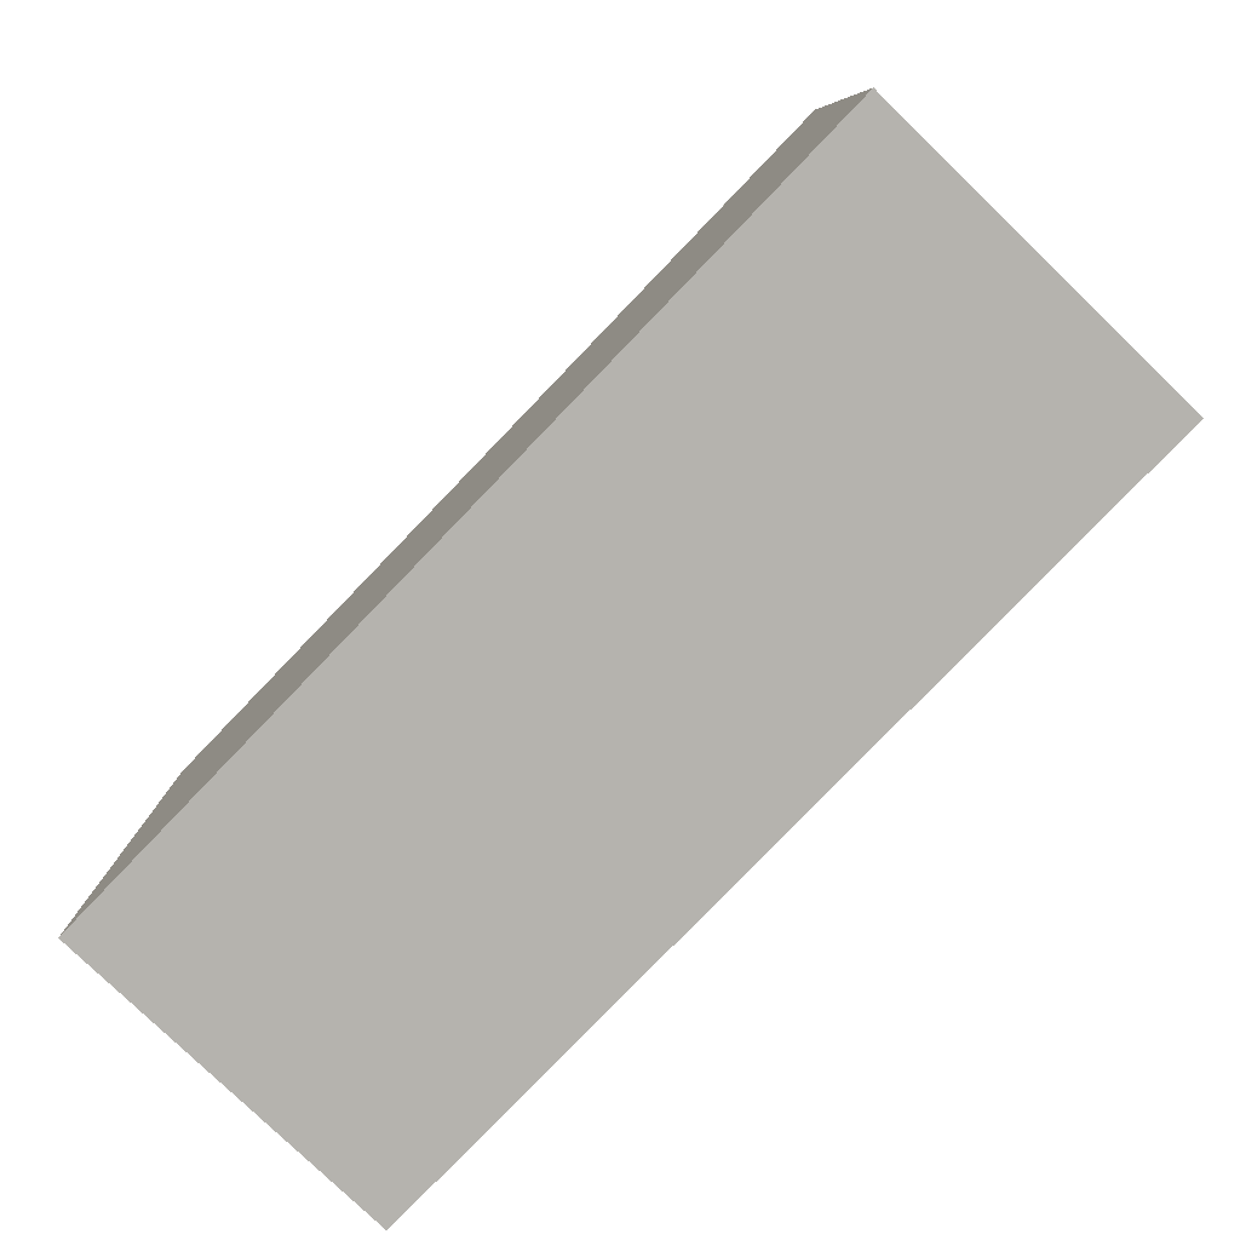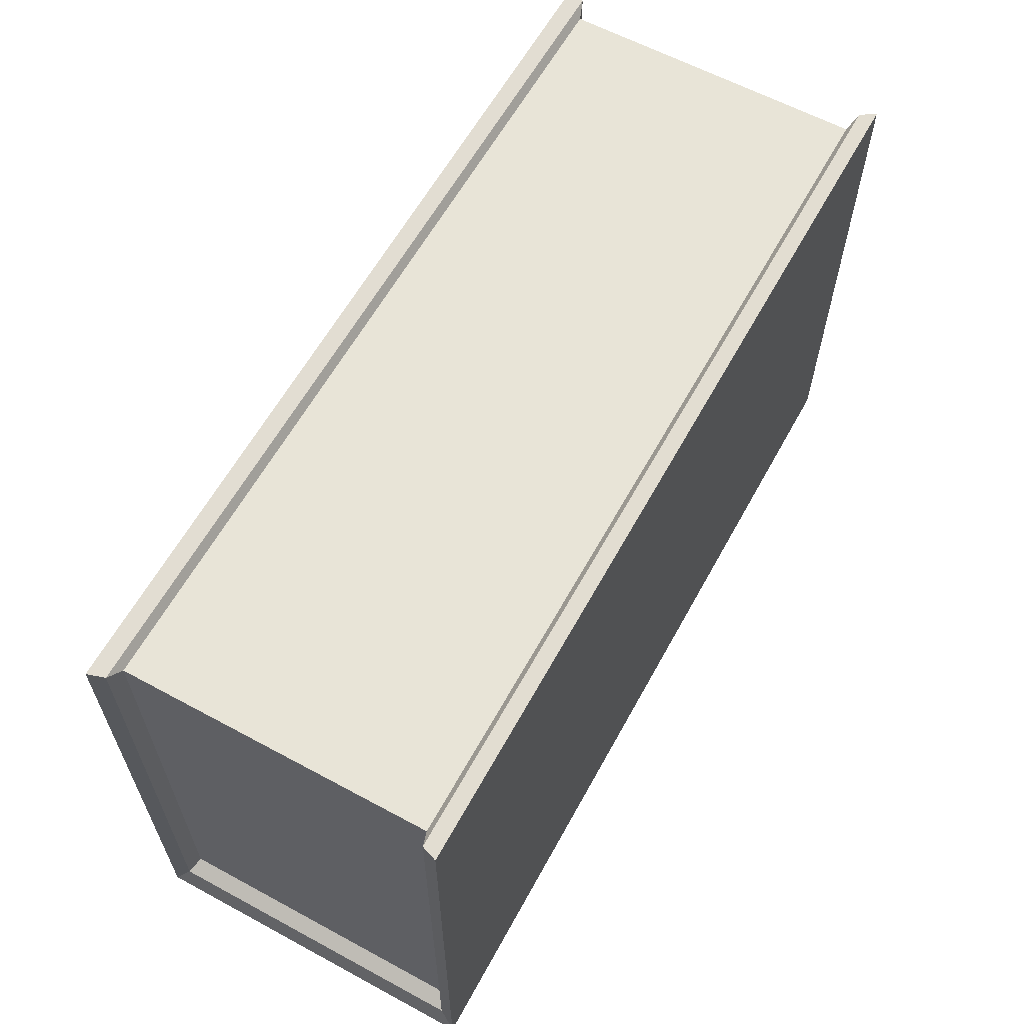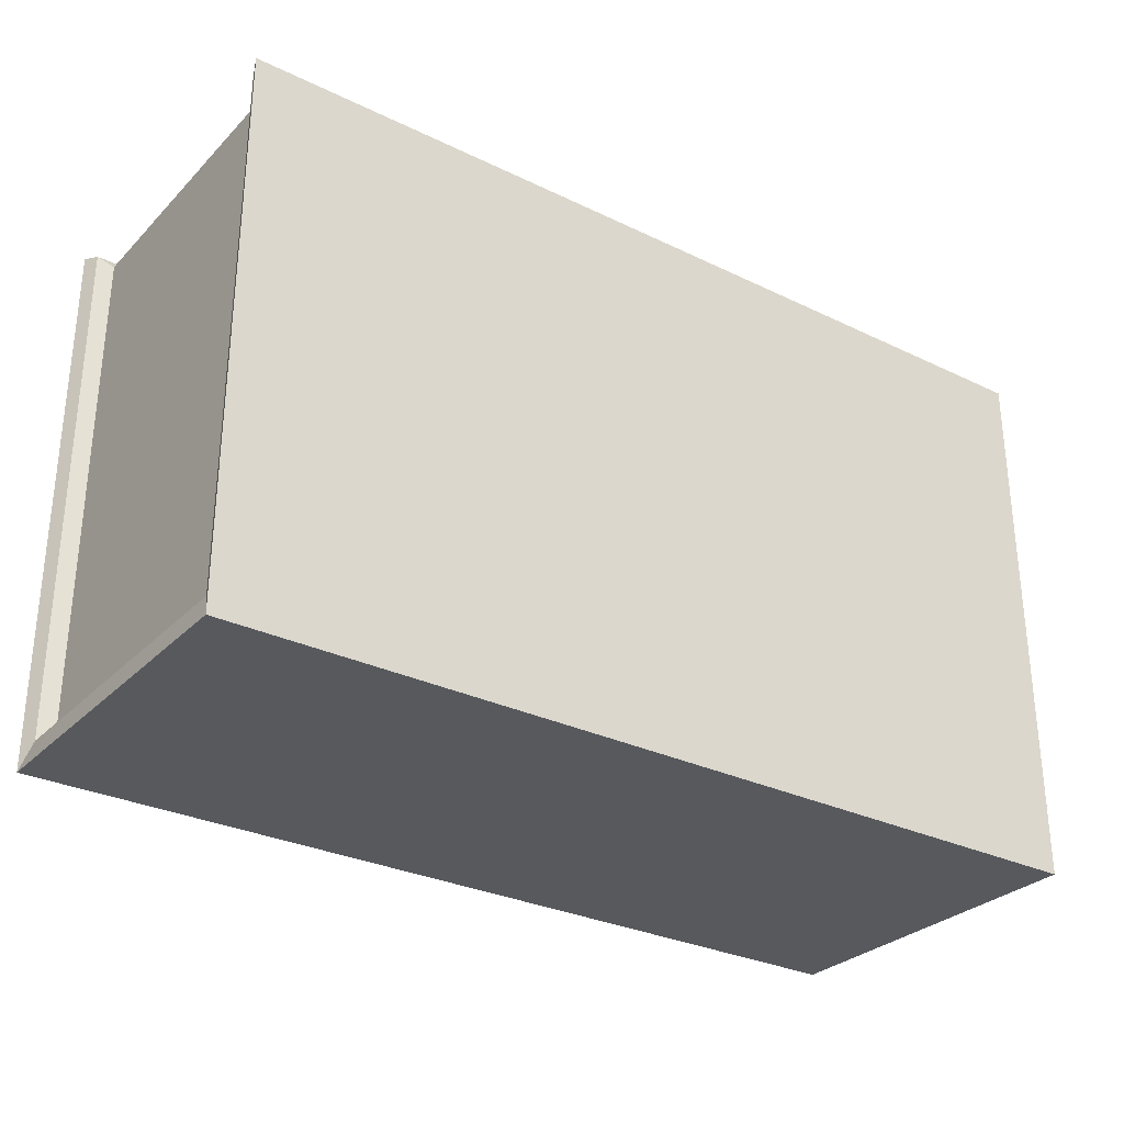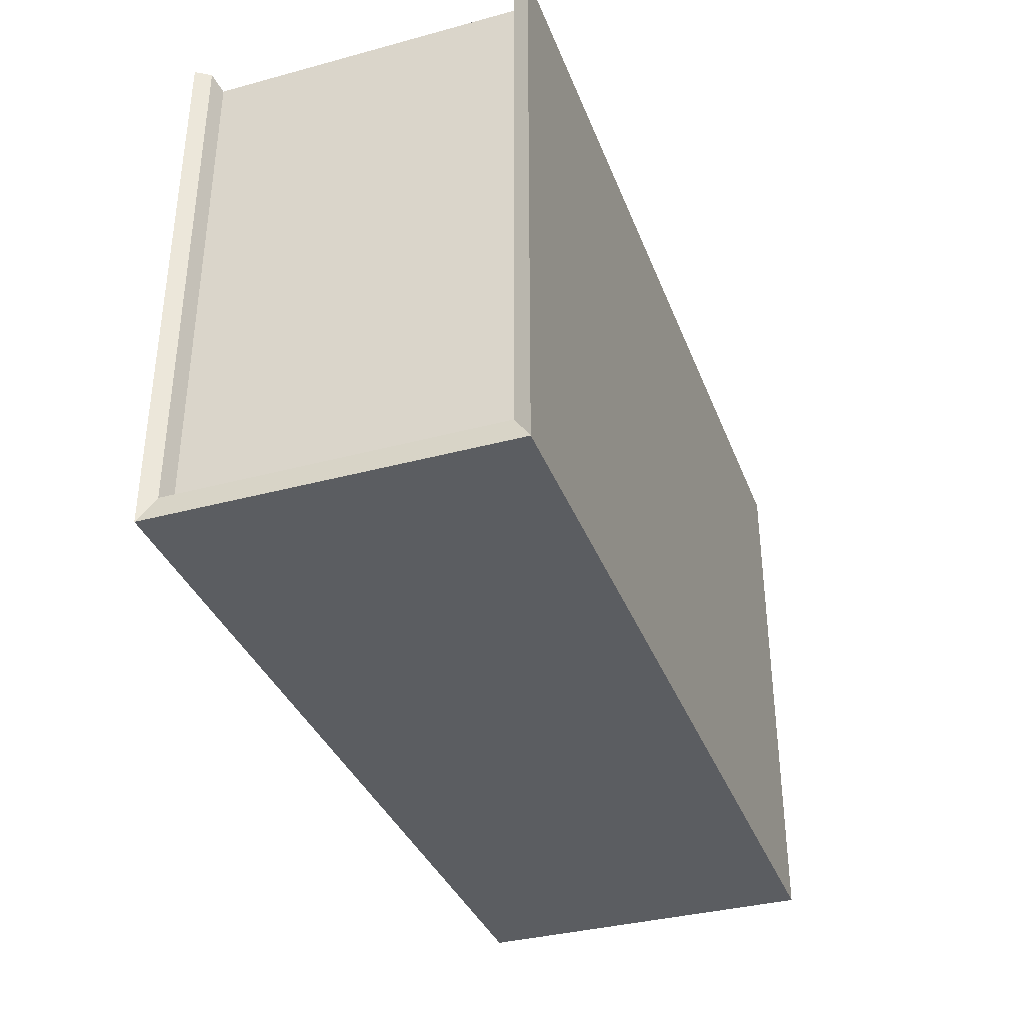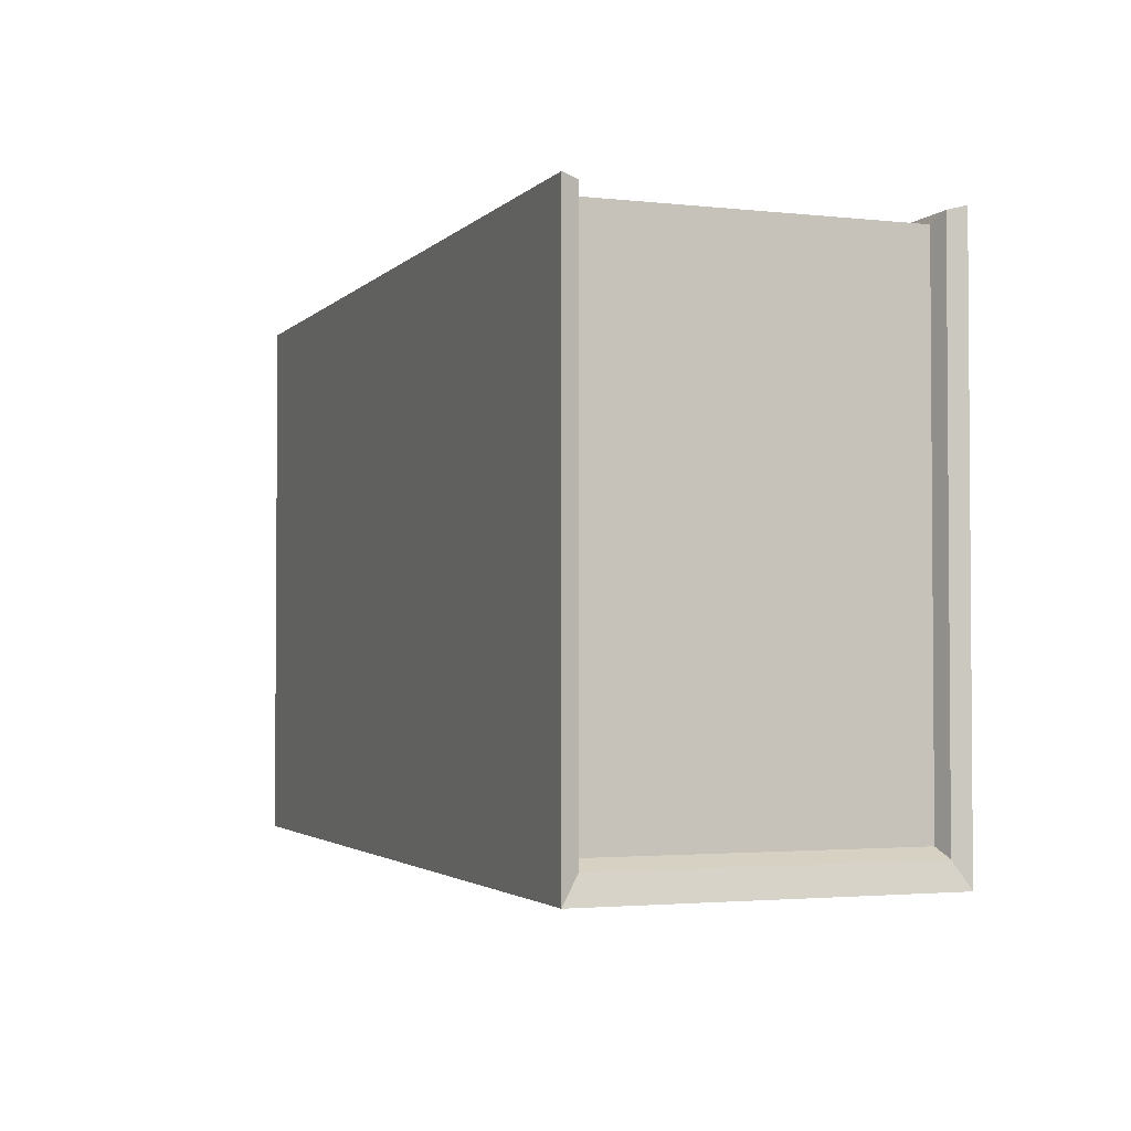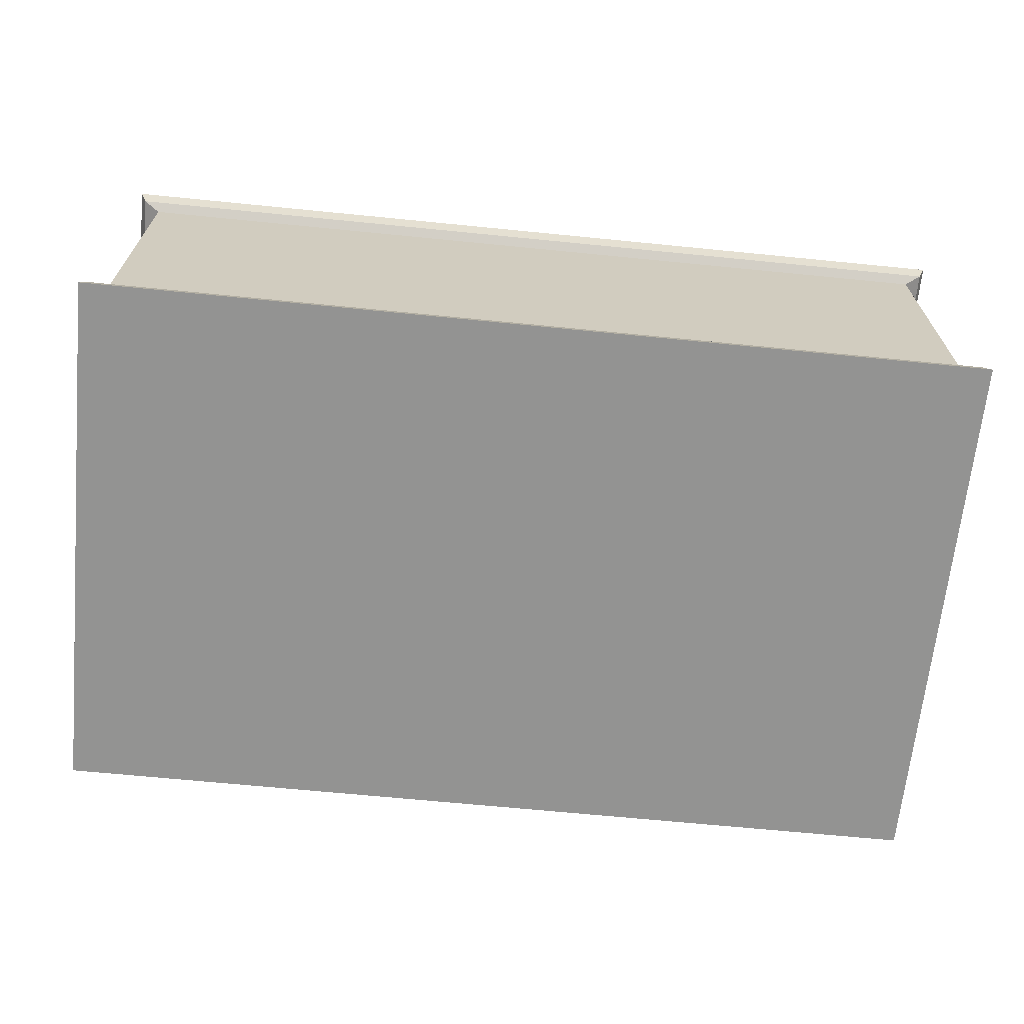
<metadata>
{"format":"obj","ext":"obj","renderer":"f3d","projection":"perspective","resolution":1024,"background":"white","views":[{"elev":-79.9,"azim":-133.9,"up":"+Z"},{"elev":61.4,"azim":-61.2,"up":"+Z"},{"elev":-29.7,"azim":-35.3,"up":"+Z"},{"elev":-35.9,"azim":-70.5,"up":"+Z"},{"elev":-2.5,"azim":-110.9,"up":"+Z"},{"elev":-66.6,"azim":-5.7,"up":"+Y"}]}
</metadata>
<code>
o Cubo
v -0.3992 0.1568 0.2441
v -0.405 0.4574 0.2475
v -0.3992 0.1568 -0.2247
v -0.3992 0.4429 -0.2247
v 0.3992 0.1568 0.2441
v 0.3992 0.4429 0.2441
v 0.3992 0.1568 -0.2247
v 0.3992 0.4429 -0.2247
v -0.405 0.1424 -0.2475
v -0.405 0.1424 0.2475
v -0.3992 0.4429 0.2441
v -0.405 0.4574 -0.2475
v 0.405 0.4574 -0.2475
v 0.405 0.1424 -0.2475
v 0.405 0.1424 0.2475
v 0.405 0.4574 0.2475
v -0.3992 0.1568 0.2441
v -0.3992 0.4429 0.2441
v 0.3992 0.4429 0.2441
v 0.3992 0.1568 0.2441
v -0.3992 0.1568 -0.2247
v -0.3992 0.4429 -0.2247
v 0.3992 0.4429 -0.2247
v 0.3992 0.1568 -0.2247
v -0.3992 0.1568 0.2441
v -0.3992 0.4429 0.2441
v 0.3992 0.4429 0.2441
v 0.3992 0.1568 0.2441
v -0.3992 0.1568 -0.2247
v -0.3992 0.4429 -0.2247
v 0.3992 0.4429 -0.2247
v 0.3992 0.1568 -0.2247
v -0.3849 0.1619 0.2357
v -0.3849 0.4378 0.2357
v 0.3849 0.4378 0.2357
v 0.3849 0.1619 0.2357
v -0.3849 0.1619 -0.2163
v -0.3849 0.4378 -0.2163
v 0.3849 0.4378 -0.2163
v 0.3849 0.1619 -0.2163
f 1 5 20 17
f 11 4 22 18
f 7 8 23 24
f 20 24 32 28
f 17 20 28 25
f 18 22 30 26
f 5 7 24 20
f 4 3 21 22
f 3 1 17 21
f 6 11 18 19
f 8 6 19 23
f 22 21 29 30
f 21 17 25 29
f 19 18 26 27
f 23 19 27 31
f 24 23 31 32
f 13 12 2 16
f 9 12 13 14
f 1 3 9 10
f 4 11 2 12
f 3 4 12 9
f 8 7 14 13
f 7 5 15 14
f 6 8 13 16
f 5 1 10 15
f 11 6 16 2
f 33 34 38 37
f 40 39 35 36
f 36 35 34 33
f 9 14 15 10
f 32 31 39 40
f 31 27 35 39
f 27 26 34 35
f 26 30 38 34
f 25 28 36 33
f 28 32 40 36
f 30 29 37 38
f 29 25 33 37

</code>
